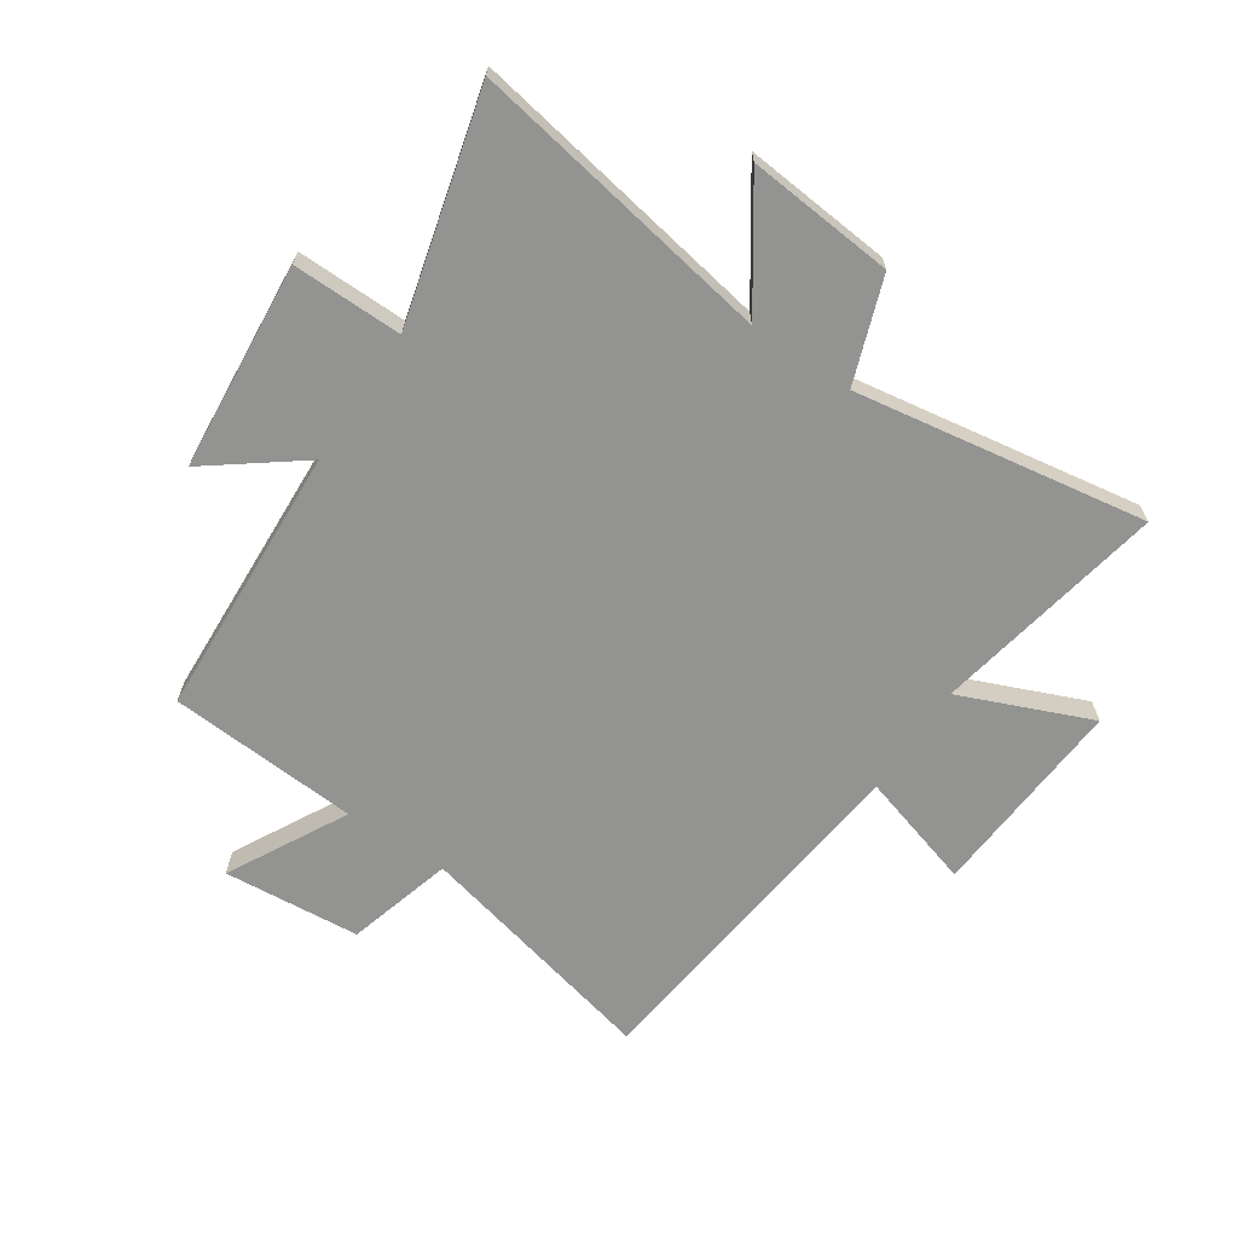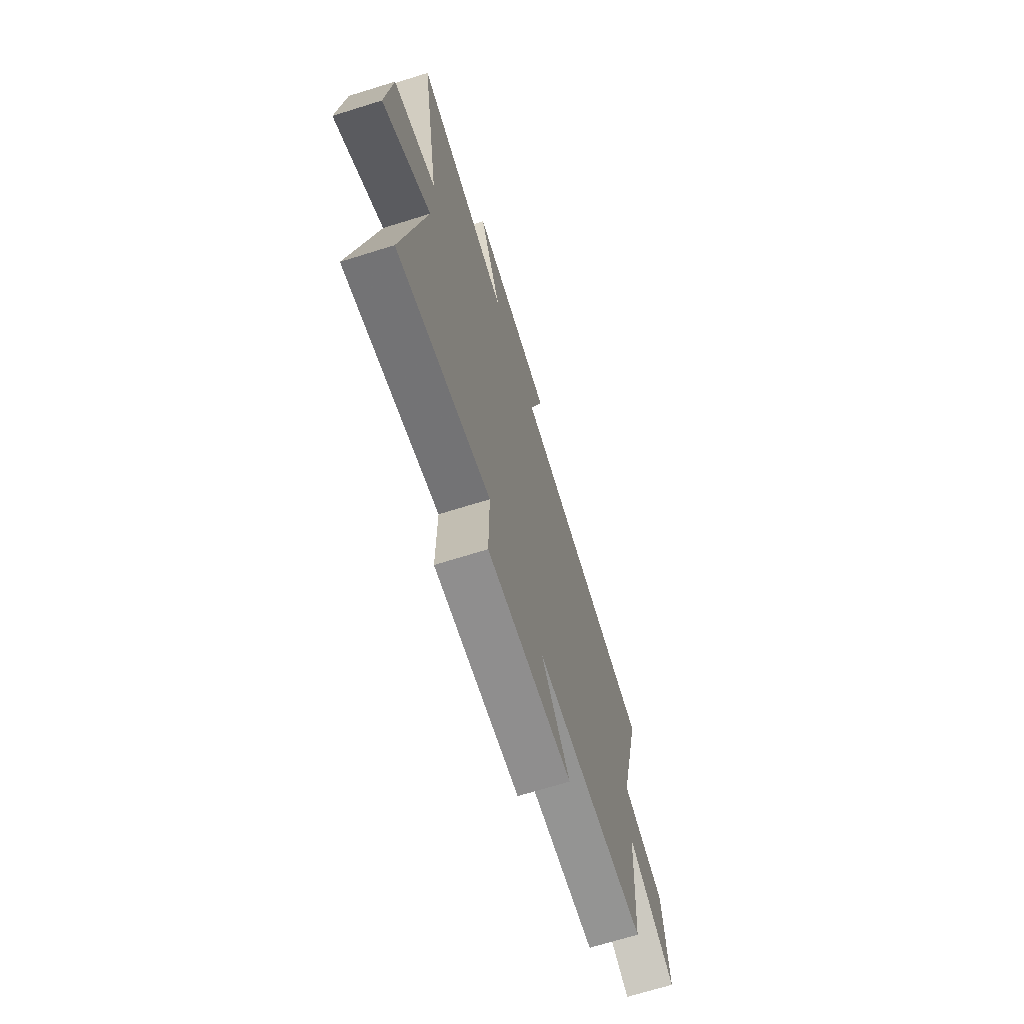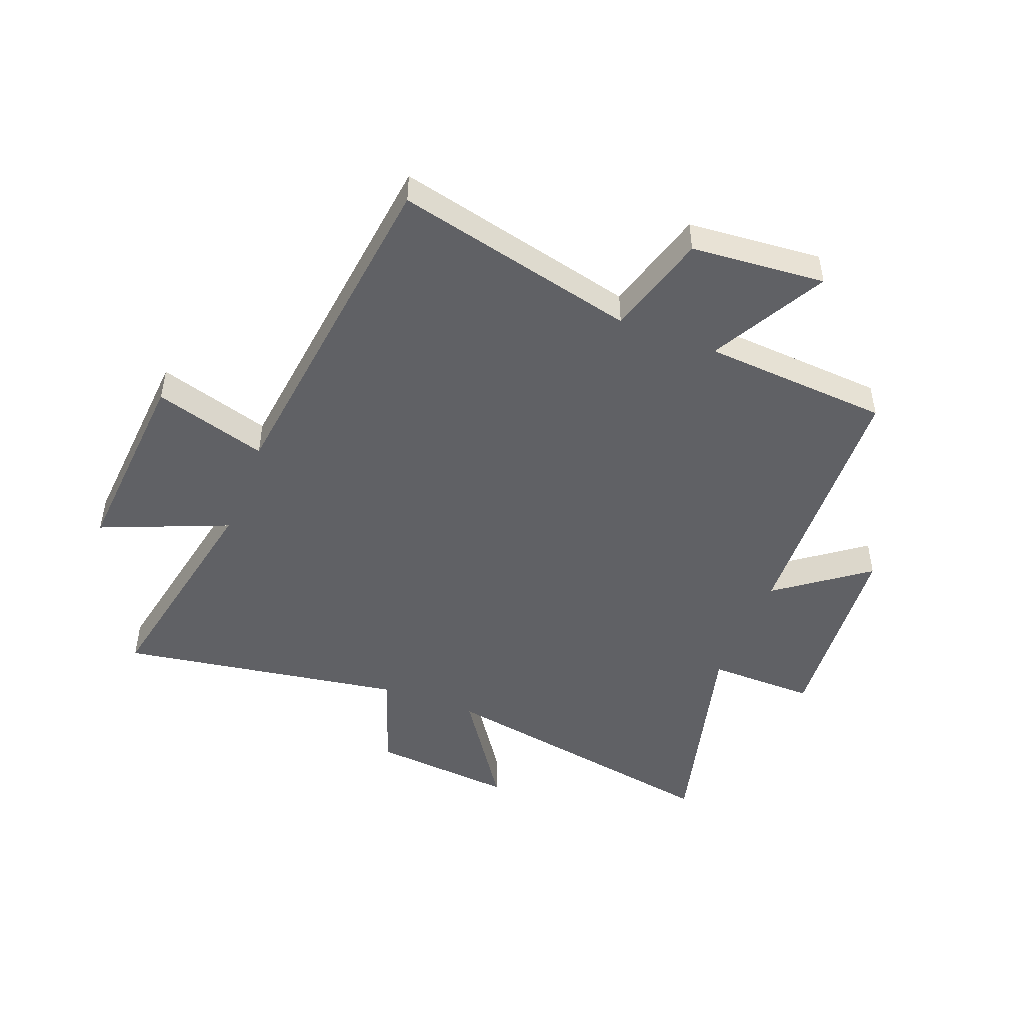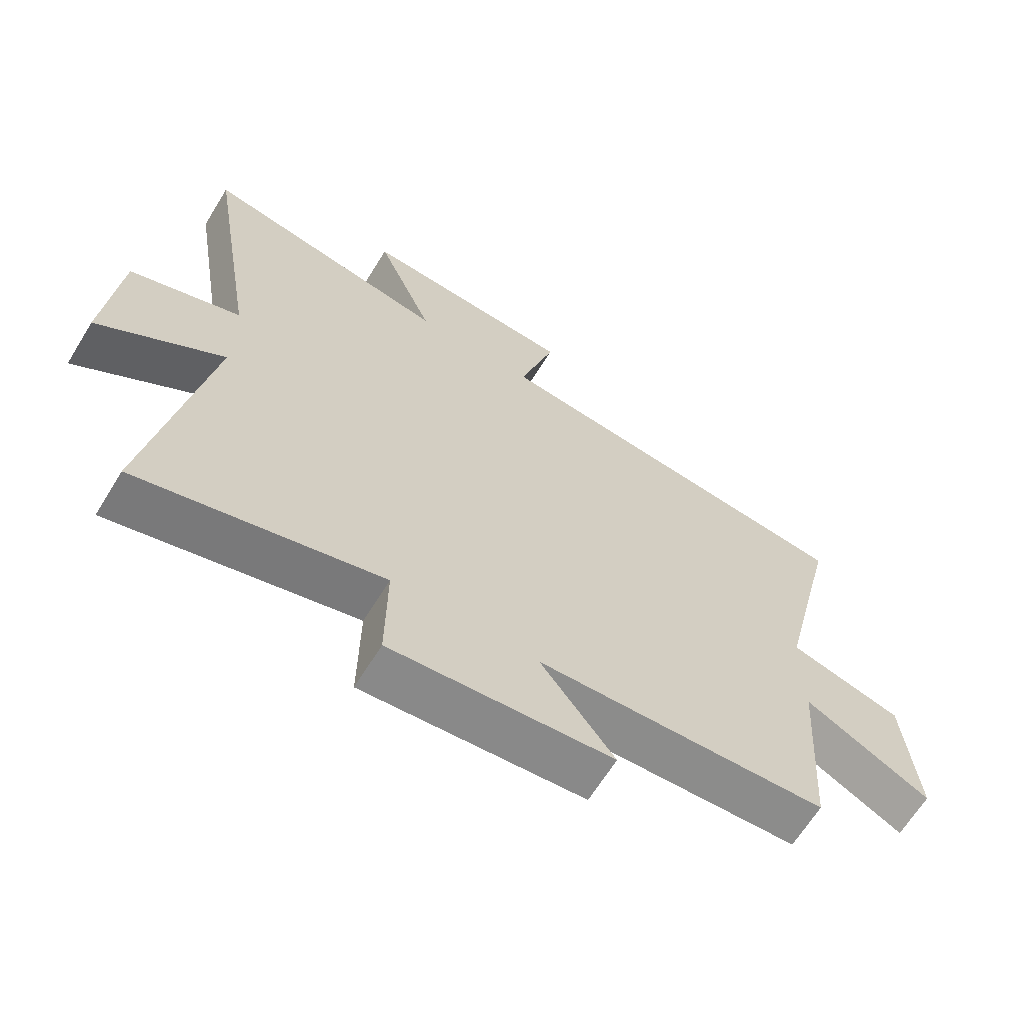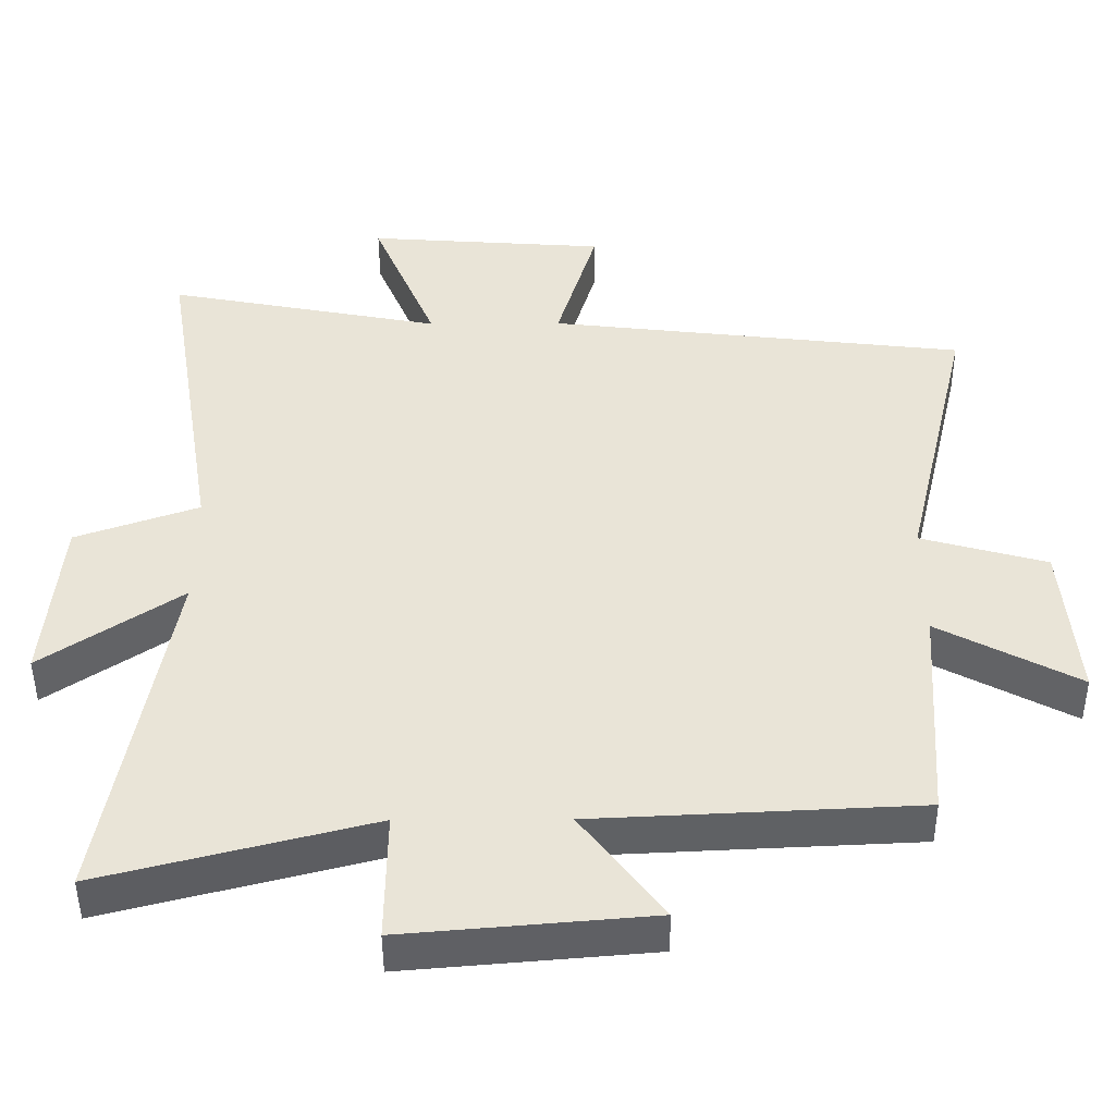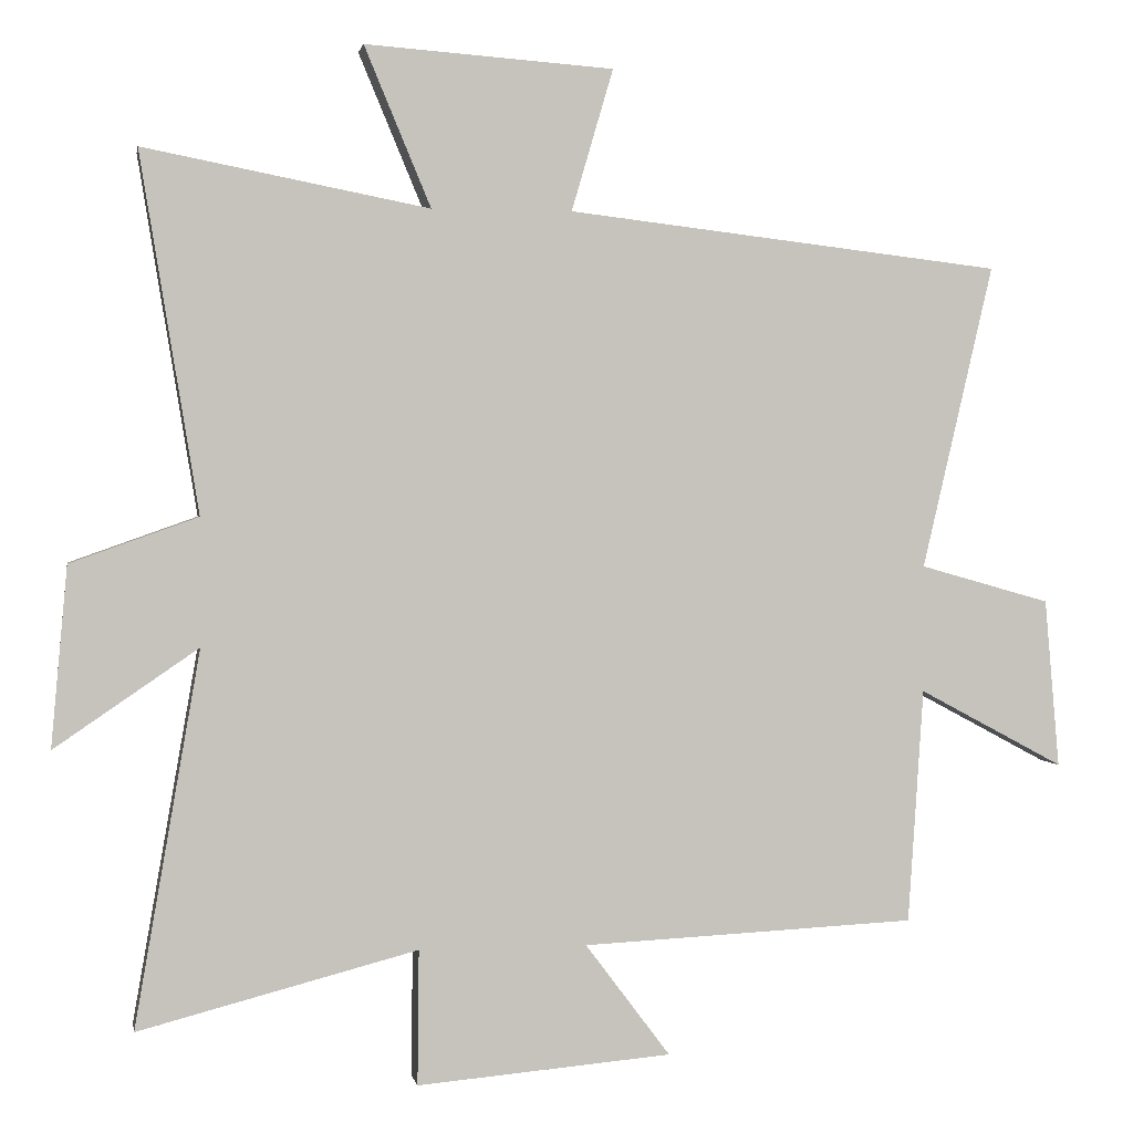
<metadata>
{"format":"obj","ext":"obj","renderer":"f3d","projection":"perspective","resolution":1024,"background":"white","views":[{"elev":-66.6,"azim":-123.8,"up":"+Y"},{"elev":-69.6,"azim":-72.7,"up":"+Z"},{"elev":-47.9,"azim":68.6,"up":"+Y"},{"elev":-65.3,"azim":-31.6,"up":"+Z"},{"elev":-47.0,"azim":0.3,"up":"+Z"},{"elev":1.3,"azim":-10.1,"up":"+Z"}]}
</metadata>
<code>
v -0.589 0.07 -0.599
v -0.5 0.07 -0.088
v -0.696 0.07 -0.222
v -0.674 0.07 0.024
v -0.5 0.07 0.086
v -0.58 0.07 0.575
v -0.19 0.07 0.5
v -0.281 0.07 0.718
v 0.059 0.07 0.694
v 0.002 0.07 0.5
v 0.597 0.07 0.431
v 0.5 0.07 0.016
v 0.678 0.07 -0.034
v 0.698 0.07 -0.264
v 0.5 0.07 -0.158
v 0.479 0.07 -0.478
v 0.022 0.07 -0.5
v 0.138 0.07 -0.654
v -0.21 0.07 -0.684
v -0.208 0.07 -0.5
v -0.589 0 -0.599
v -0.5 0 -0.088
v -0.696 0 -0.222
v -0.674 0 0.024
v -0.5 0 0.086
v -0.58 0 0.575
v -0.19 0 0.5
v -0.281 0 0.718
v 0.059 0 0.694
v 0.002 0 0.5
v 0.597 0 0.431
v 0.5 0 0.016
v 0.678 0 -0.034
v 0.698 0 -0.264
v 0.5 0 -0.158
v 0.479 0 -0.478
v 0.022 0 -0.5
v 0.138 0 -0.654
v -0.21 0 -0.684
v -0.208 0 -0.5
f 17 18 19 20
f 15 16 17 20
f 15 20 1 2
f 12 13 14 15
f 12 15 2
f 10 11 12 2
f 7 8 9 10
f 7 10 2 3
f 5 6 7
f 5 7 3
f 3 4 5
f 40 39 38 37
f 40 37 36 35
f 22 21 40 35
f 35 34 33 32
f 22 35 32
f 22 32 31 30
f 30 29 28 27
f 23 22 30 27
f 27 26 25
f 23 27 25
f 25 24 23
f 1 21 22 2
f 2 22 23 3
f 3 23 24 4
f 4 24 25 5
f 5 25 26 6
f 6 26 27 7
f 7 27 28 8
f 8 28 29 9
f 9 29 30 10
f 10 30 31 11
f 11 31 32 12
f 12 32 33 13
f 13 33 34 14
f 14 34 35 15
f 15 35 36 16
f 16 36 37 17
f 17 37 38 18
f 18 38 39 19
f 19 39 40 20
f 20 40 21 1

</code>
